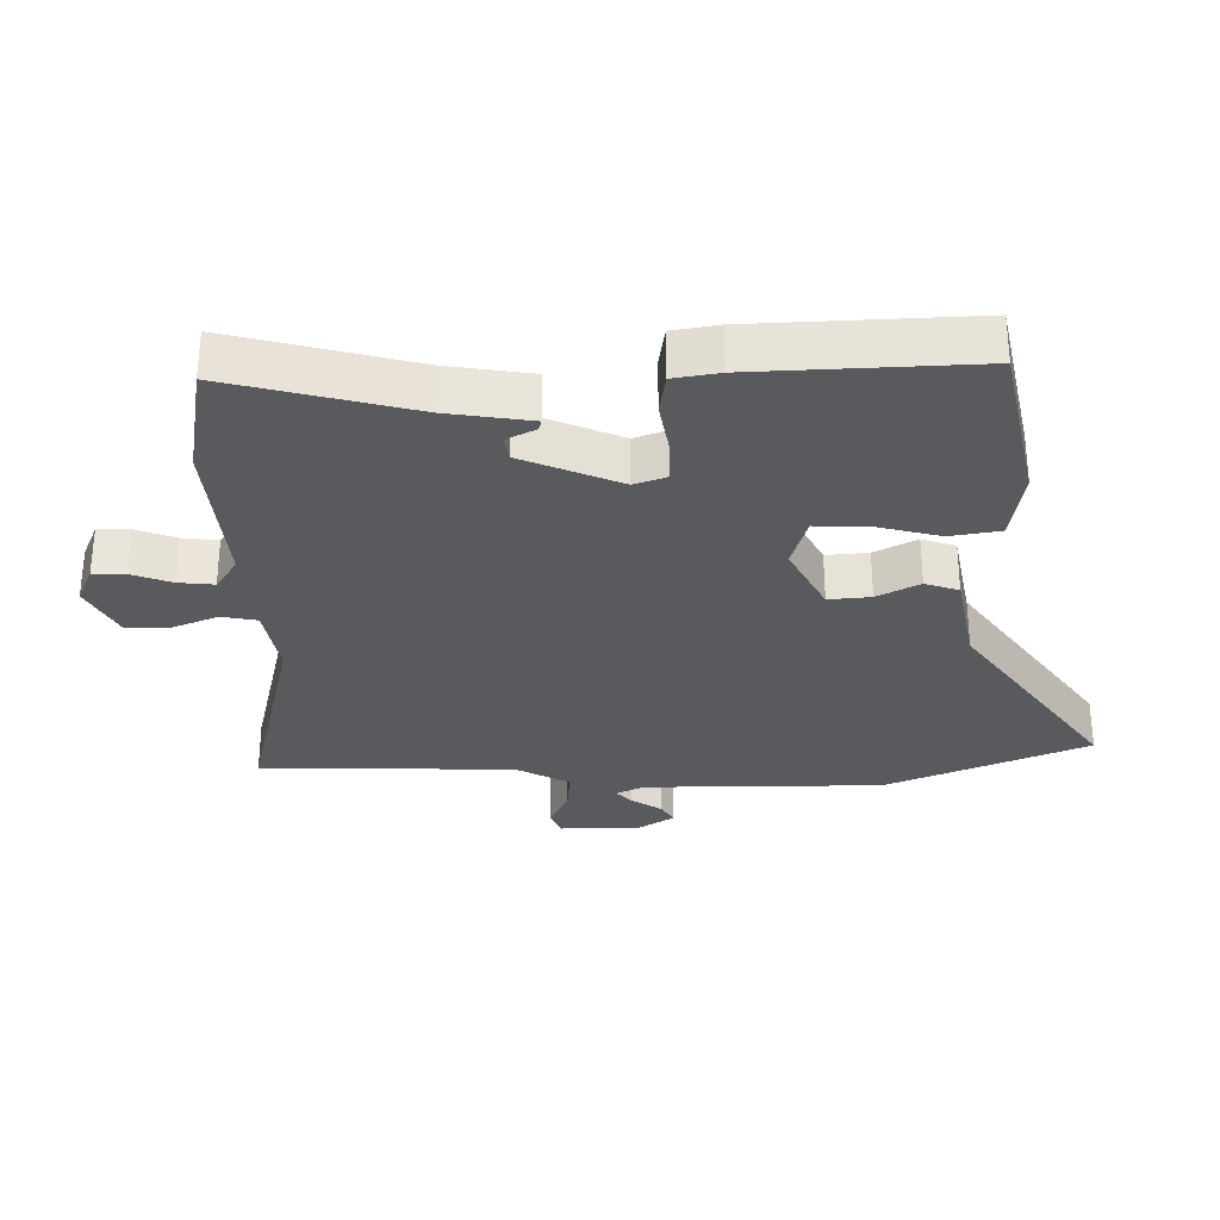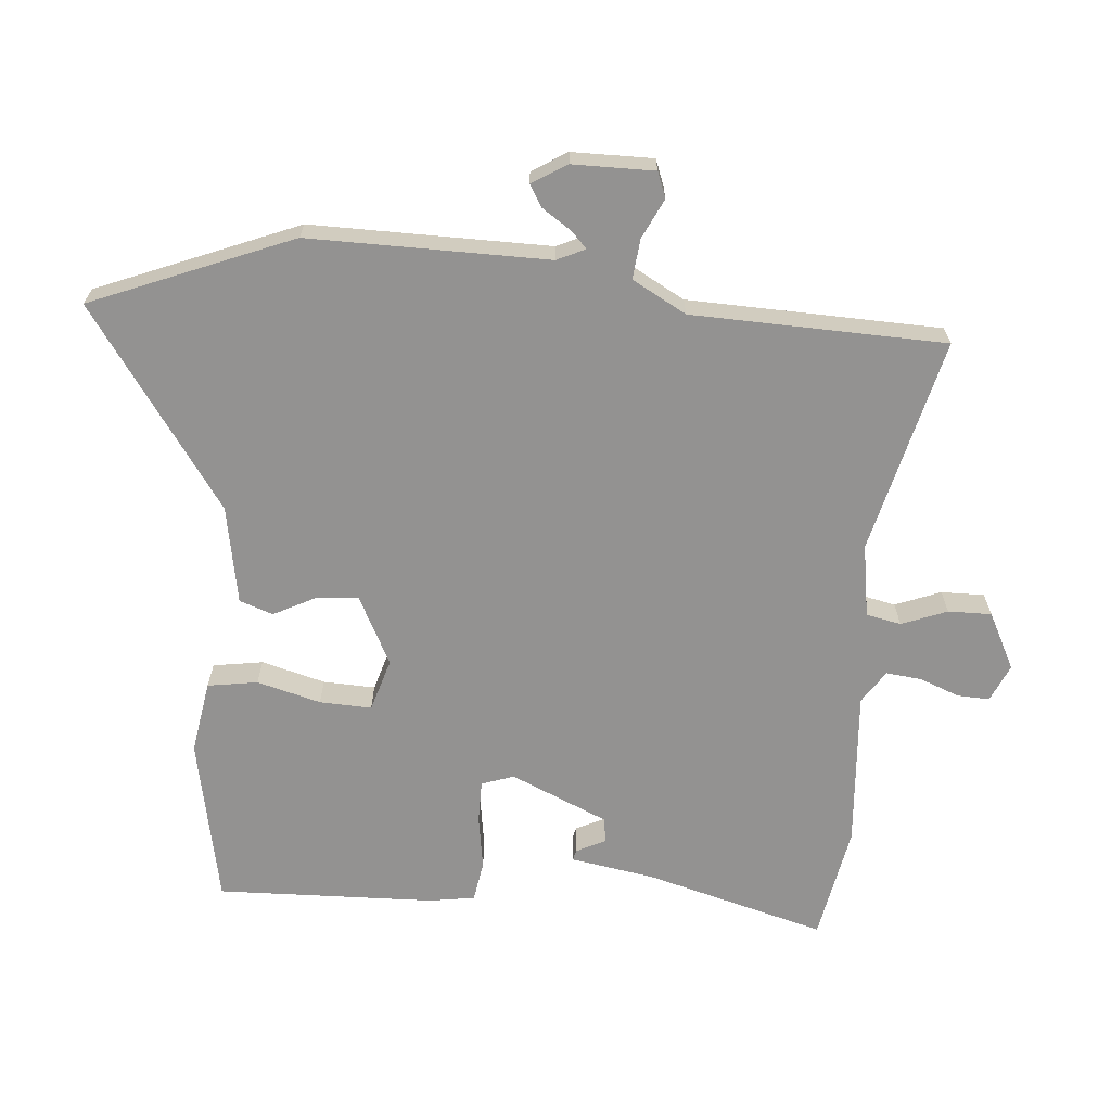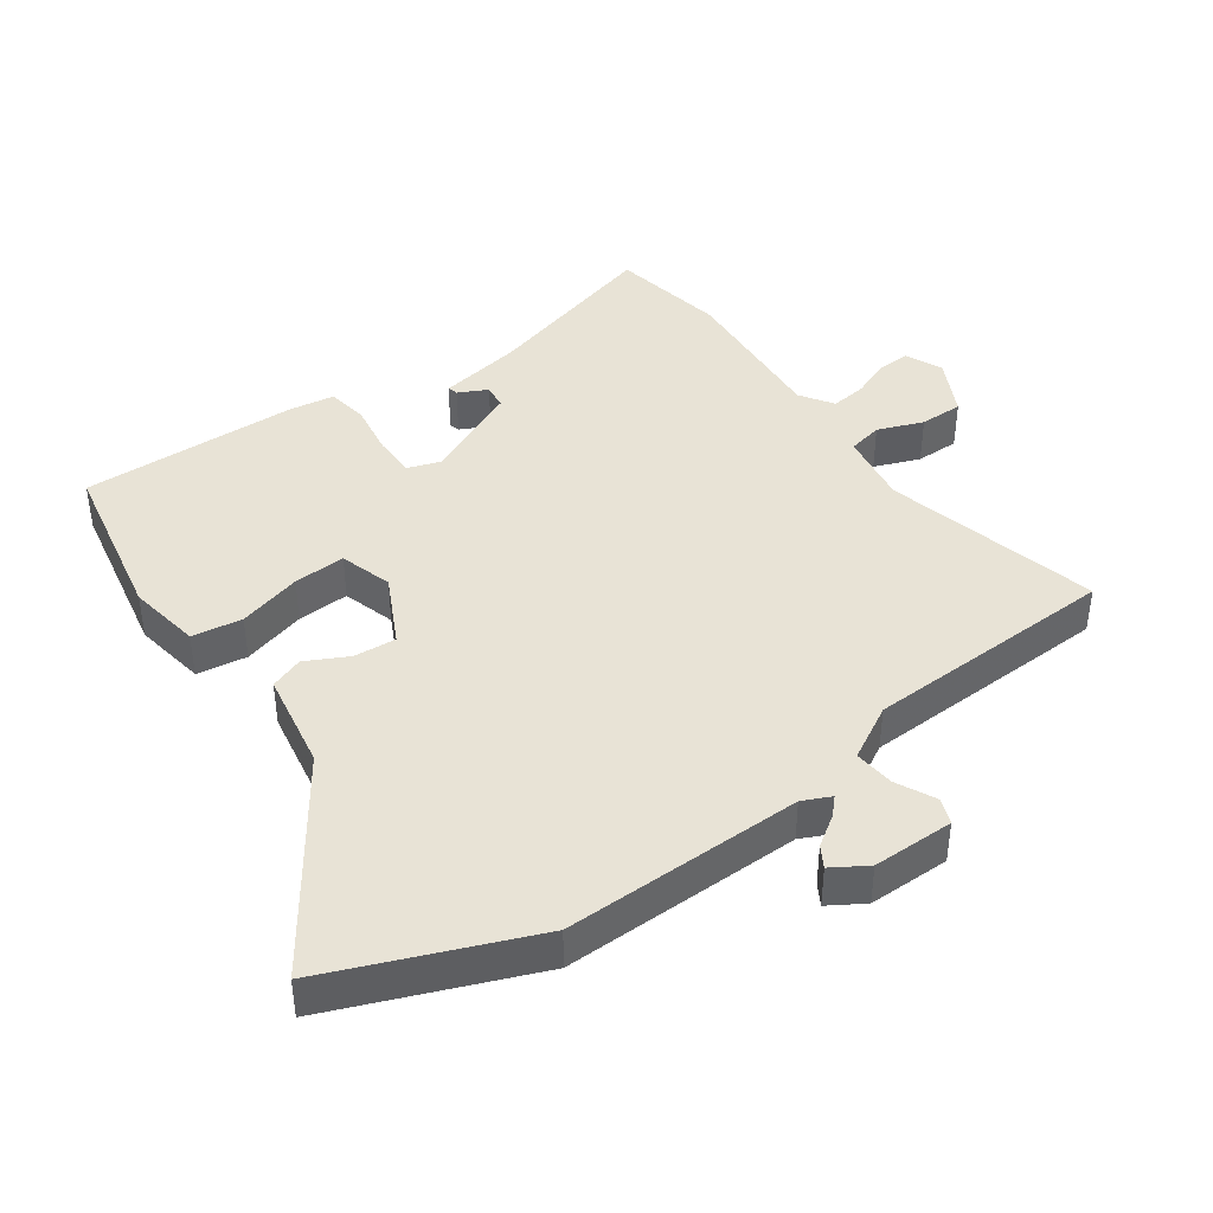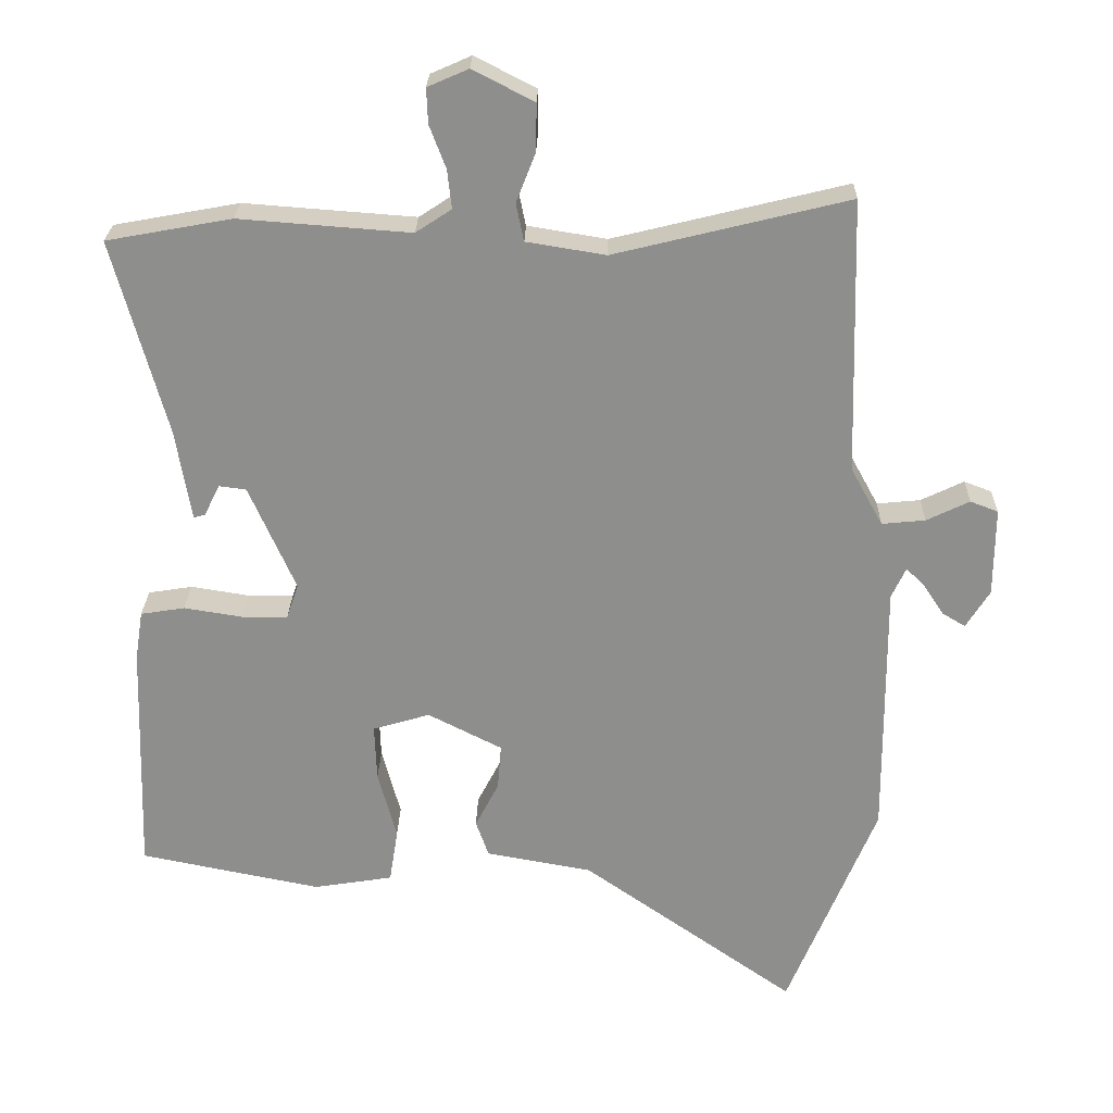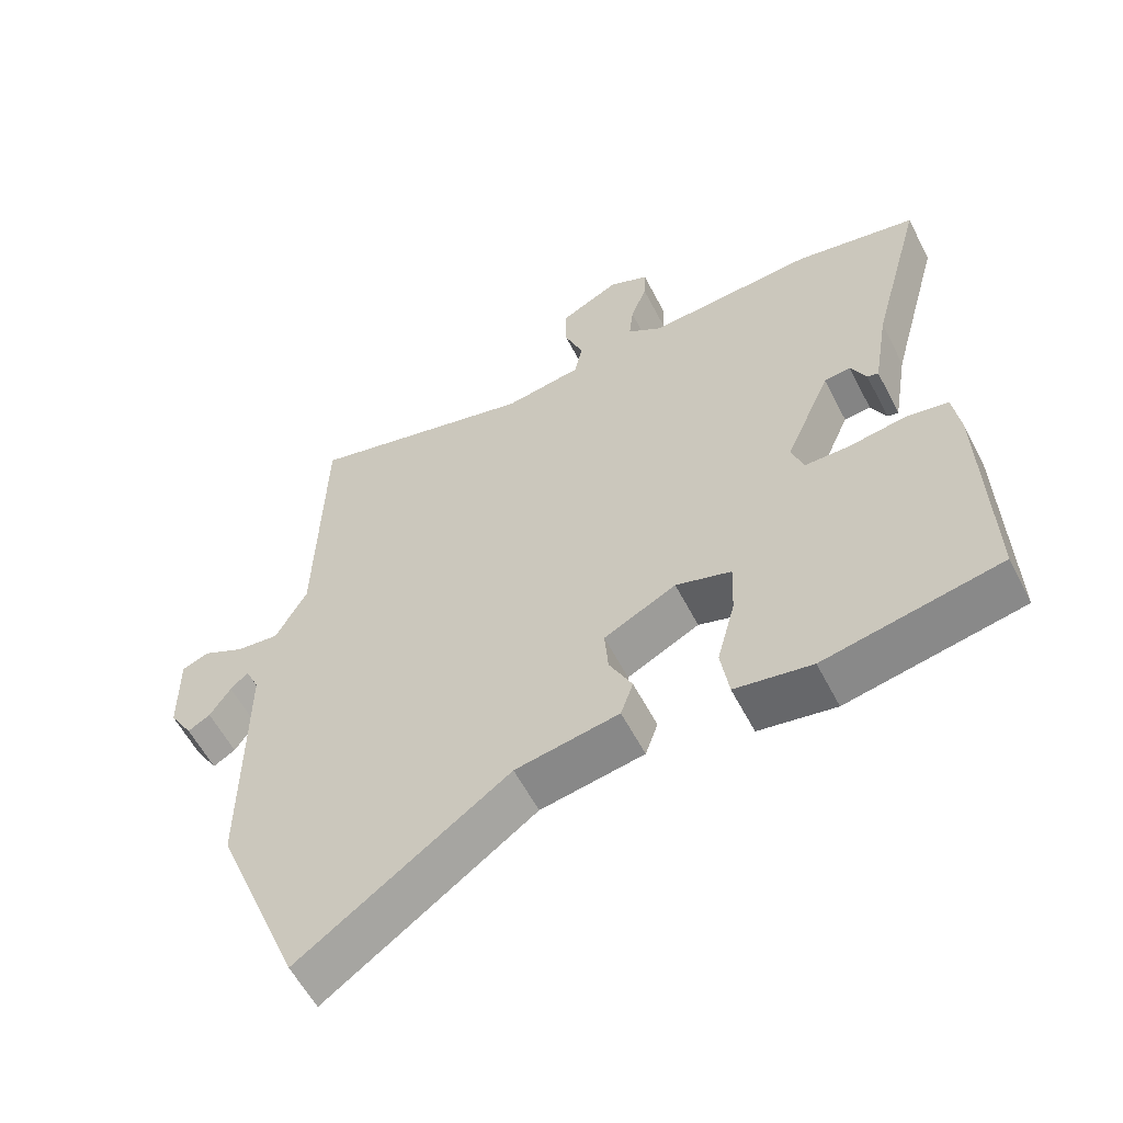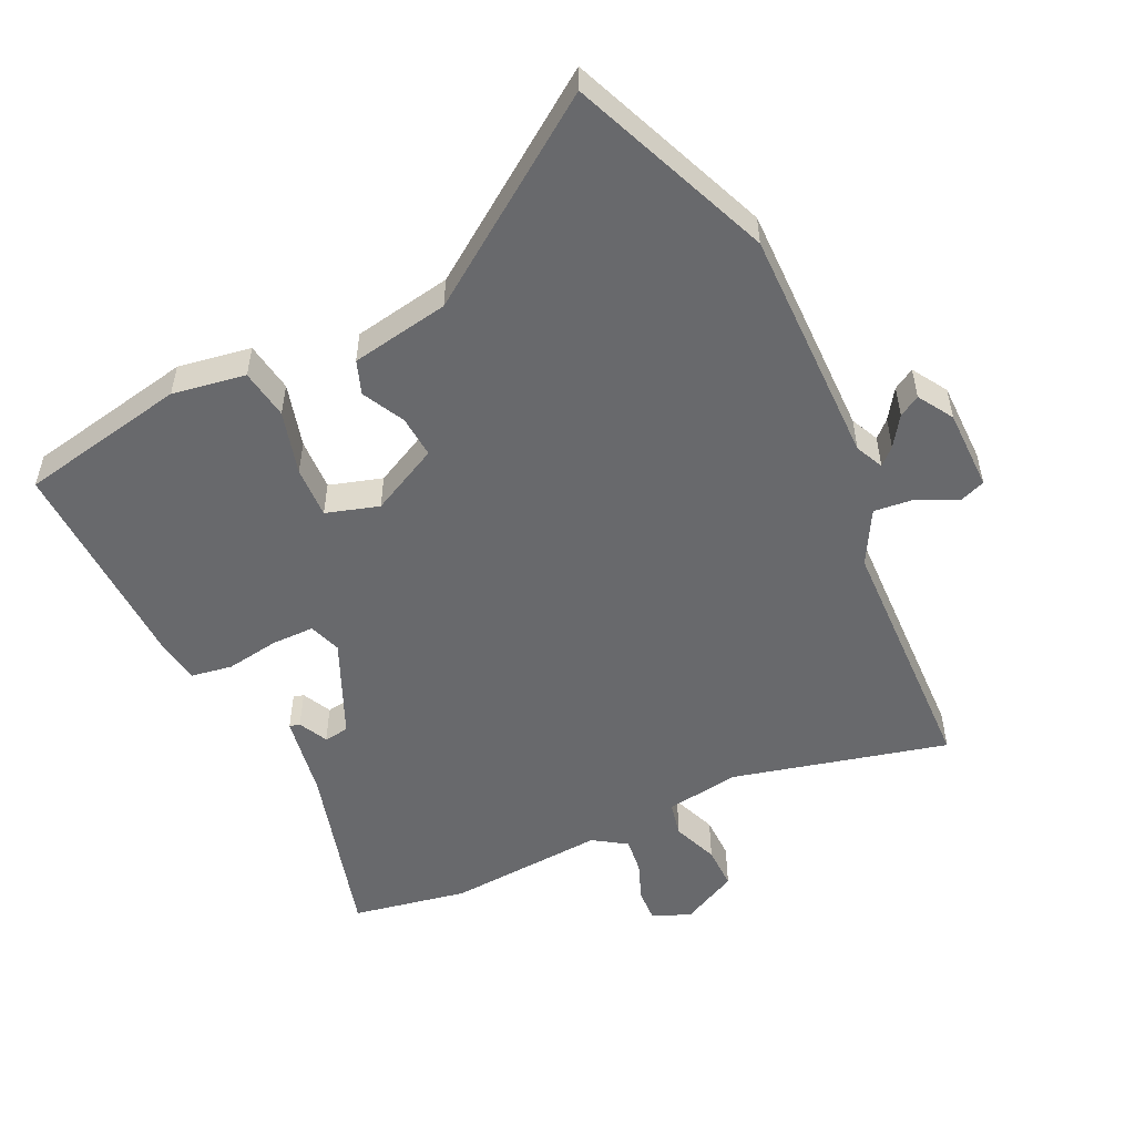
<metadata>
{"format":"obj","ext":"obj","renderer":"f3d","projection":"perspective","resolution":1024,"background":"white","views":[{"elev":-30.7,"azim":91.3,"up":"+Y"},{"elev":-66.4,"azim":-94.9,"up":"+Y"},{"elev":41.9,"azim":-125.7,"up":"+Y"},{"elev":24.9,"azim":-178.7,"up":"+Z"},{"elev":-57.6,"azim":27.0,"up":"+Z"},{"elev":-52.8,"azim":-154.8,"up":"+Y"}]}
</metadata>
<code>
v -0.471 0.07 0.56
v -0.144 0.07 0.48
v -0.033 0.07 0.498
v -0.022 0.07 0.551
v -0.049 0.07 0.62
v -0.05 0.07 0.686
v 0.036 0.07 0.73
v 0.093 0.07 0.705
v 0.091 0.07 0.656
v 0.068 0.07 0.596
v 0.062 0.07 0.542
v 0.112 0.07 0.509
v 0.352 0.07 0.527
v 0.527 0.07 0.495
v 0.452 0.07 0.22
v 0.431 0.07 0.093
v 0.415 0.07 0.097
v 0.393 0.07 0.141
v 0.355 0.07 0.136
v 0.29 0.07 -0.012
v 0.307 0.07 -0.061
v 0.372 0.07 -0.061
v 0.453 0.07 -0.048
v 0.515 0.07 -0.058
v 0.526 0.07 -0.127
v 0.537 0.07 -0.459
v 0.283 0.07 -0.51
v 0.172 0.07 -0.492
v 0.16 0.07 -0.416
v 0.186 0.07 -0.319
v 0.189 0.07 -0.24
v 0.109 0.07 -0.216
v 0.005 0.07 -0.269
v 0.01 0.07 -0.333
v 0.043 0.07 -0.397
v 0.025 0.07 -0.448
v -0.124 0.07 -0.475
v -0.424 0.07 -0.686
v -0.548 0.07 -0.382
v -0.546 0.07 -0.019
v -0.566 0.07 0.024
v -0.591 0.07 0
v -0.621 0.07 -0.045
v -0.653 0.07 -0.064
v -0.686 0.07 -0.011
v -0.687 0.07 0.113
v -0.648 0.07 0.128
v -0.588 0.07 0.099
v -0.527 0.07 0.093
v -0.482 0.07 0.175
v -0.471 0 0.56
v -0.144 0 0.48
v -0.033 0 0.498
v -0.022 0 0.551
v -0.049 0 0.62
v -0.05 0 0.686
v 0.036 0 0.73
v 0.093 0 0.705
v 0.091 0 0.656
v 0.068 0 0.596
v 0.062 0 0.542
v 0.112 0 0.509
v 0.352 0 0.527
v 0.527 0 0.495
v 0.452 0 0.22
v 0.431 0 0.093
v 0.415 0 0.097
v 0.393 0 0.141
v 0.355 0 0.136
v 0.29 0 -0.012
v 0.307 0 -0.061
v 0.372 0 -0.061
v 0.453 0 -0.048
v 0.515 0 -0.058
v 0.526 0 -0.127
v 0.537 0 -0.459
v 0.283 0 -0.51
v 0.172 0 -0.492
v 0.16 0 -0.416
v 0.186 0 -0.319
v 0.189 0 -0.24
v 0.109 0 -0.216
v 0.005 0 -0.269
v 0.01 0 -0.333
v 0.043 0 -0.397
v 0.025 0 -0.448
v -0.124 0 -0.475
v -0.424 0 -0.686
v -0.548 0 -0.382
v -0.546 0 -0.019
v -0.566 0 0.024
v -0.591 0 0
v -0.621 0 -0.045
v -0.653 0 -0.064
v -0.686 0 -0.011
v -0.687 0 0.113
v -0.648 0 0.128
v -0.588 0 0.099
v -0.527 0 0.093
v -0.482 0 0.175
f 45 46 47 48
f 45 48 49
f 42 43 44 45
f 41 42 45 49
f 40 41 49
f 37 38 39 40
f 37 40 49 50
f 34 35 36 37
f 33 34 37 50
f 27 28 29 30
f 27 30 31
f 26 27 31
f 25 26 31
f 22 23 24 25
f 21 22 25 31
f 20 21 31 32
f 15 16 17 18
f 15 18 19
f 12 13 14 15
f 11 12 15 19
f 7 8 9 10
f 7 10 11
f 4 5 6 7
f 3 4 7 11
f 33 50 1 2
f 32 33 2 3
f 19 20 32
f 3 11 19 32
f 98 97 96 95
f 99 98 95
f 95 94 93 92
f 99 95 92 91
f 99 91 90
f 90 89 88 87
f 100 99 90 87
f 87 86 85 84
f 100 87 84 83
f 80 79 78 77
f 81 80 77
f 81 77 76
f 81 76 75
f 75 74 73 72
f 81 75 72 71
f 82 81 71 70
f 68 67 66 65
f 69 68 65
f 65 64 63 62
f 69 65 62 61
f 60 59 58 57
f 61 60 57
f 57 56 55 54
f 61 57 54 53
f 52 51 100 83
f 53 52 83 82
f 82 70 69
f 82 69 61 53
f 1 51 52 2
f 2 52 53 3
f 3 53 54 4
f 4 54 55 5
f 5 55 56 6
f 6 56 57 7
f 7 57 58 8
f 8 58 59 9
f 9 59 60 10
f 10 60 61 11
f 11 61 62 12
f 12 62 63 13
f 13 63 64 14
f 14 64 65 15
f 15 65 66 16
f 16 66 67 17
f 17 67 68 18
f 18 68 69 19
f 19 69 70 20
f 20 70 71 21
f 21 71 72 22
f 22 72 73 23
f 23 73 74 24
f 24 74 75 25
f 25 75 76 26
f 26 76 77 27
f 27 77 78 28
f 28 78 79 29
f 29 79 80 30
f 30 80 81 31
f 31 81 82 32
f 32 82 83 33
f 33 83 84 34
f 34 84 85 35
f 35 85 86 36
f 36 86 87 37
f 37 87 88 38
f 38 88 89 39
f 39 89 90 40
f 40 90 91 41
f 41 91 92 42
f 42 92 93 43
f 43 93 94 44
f 44 94 95 45
f 45 95 96 46
f 46 96 97 47
f 47 97 98 48
f 48 98 99 49
f 49 99 100 50
f 50 100 51 1

</code>
